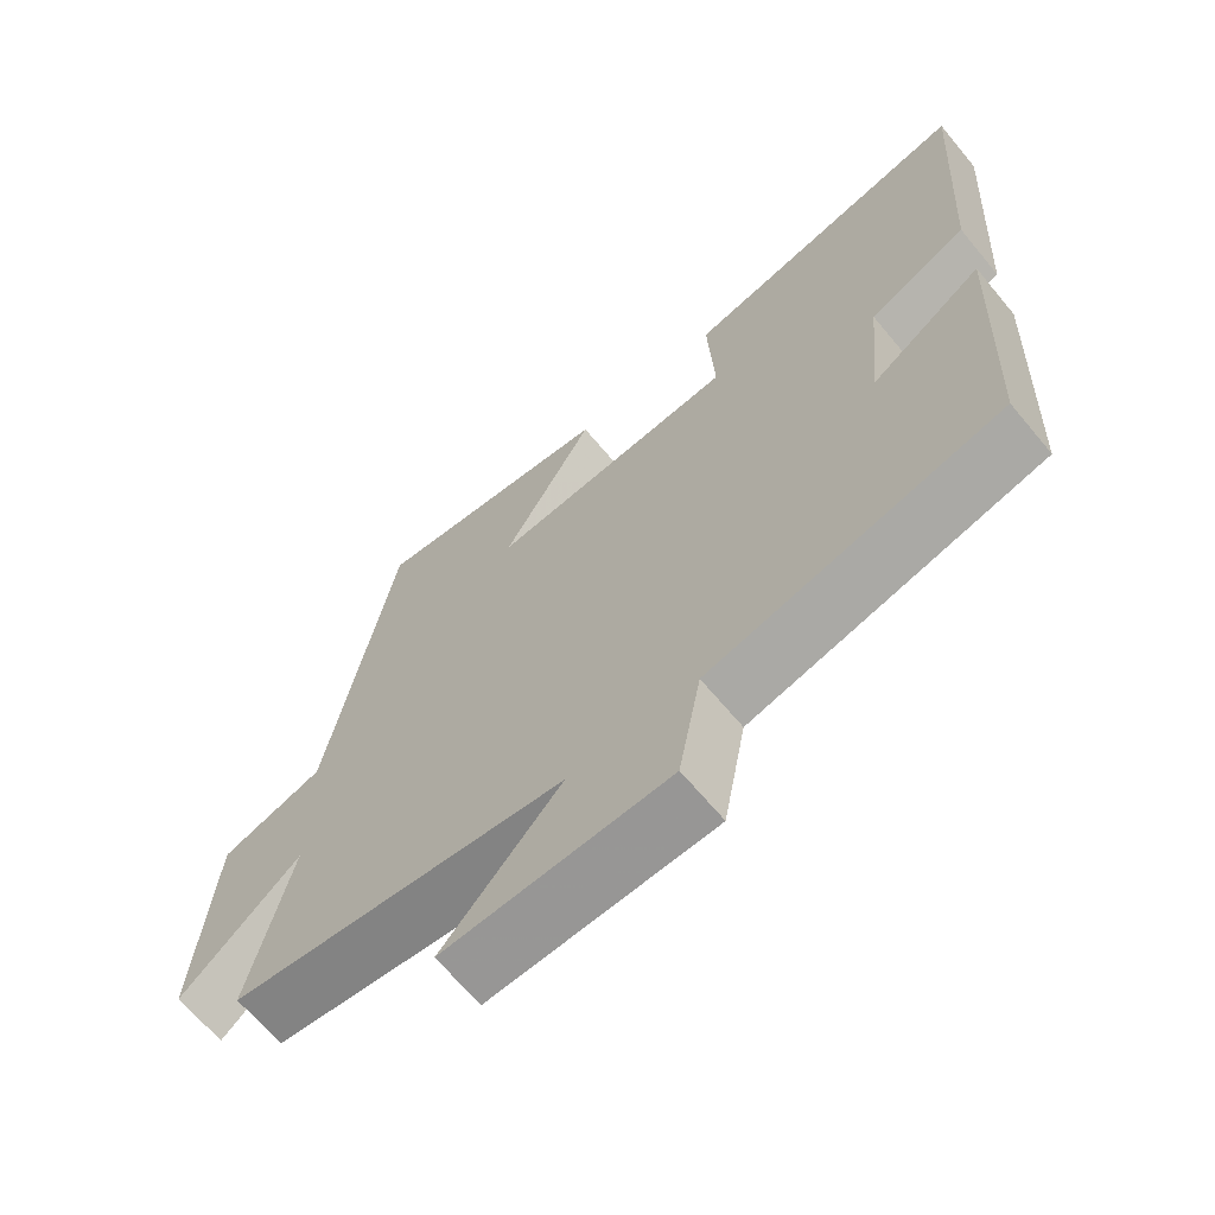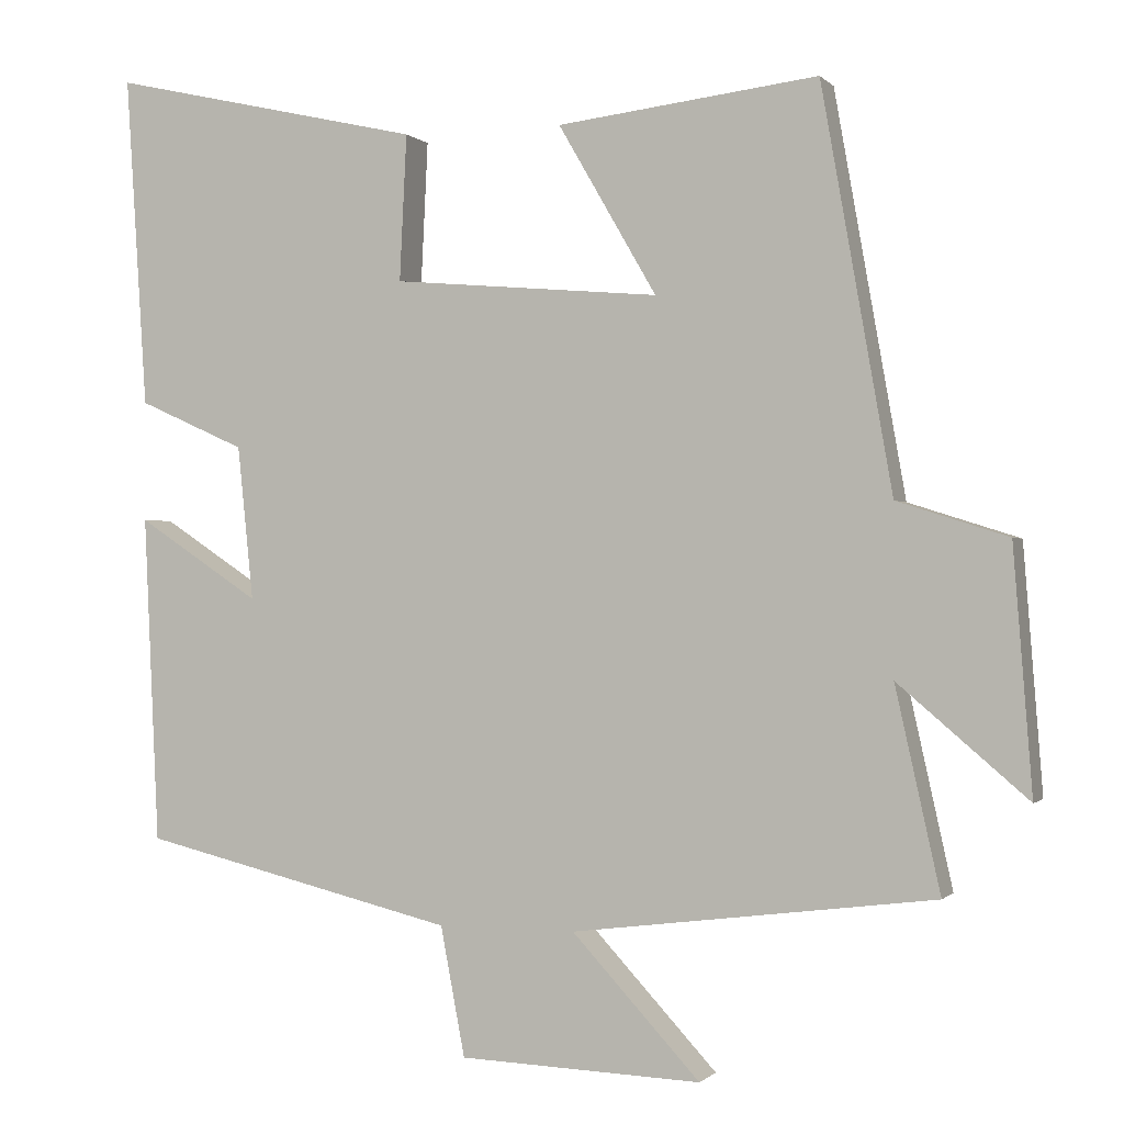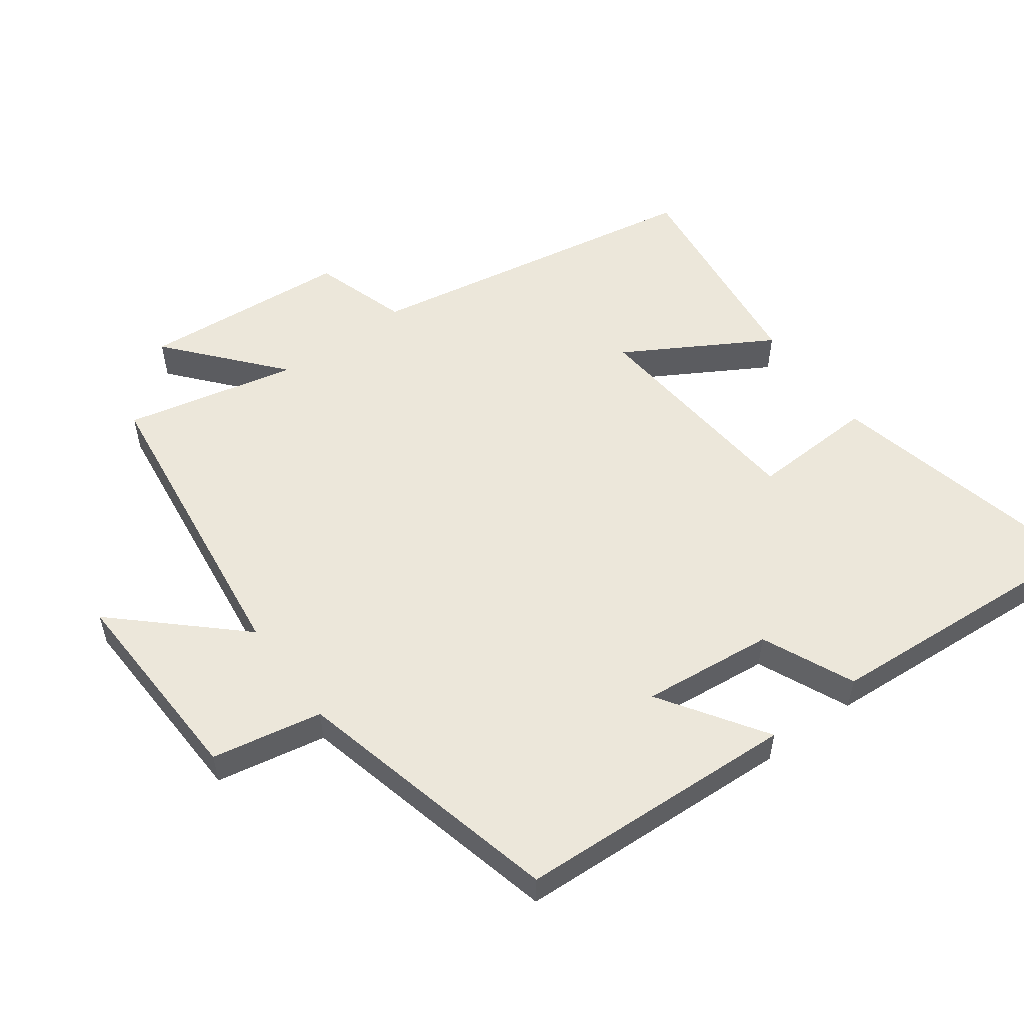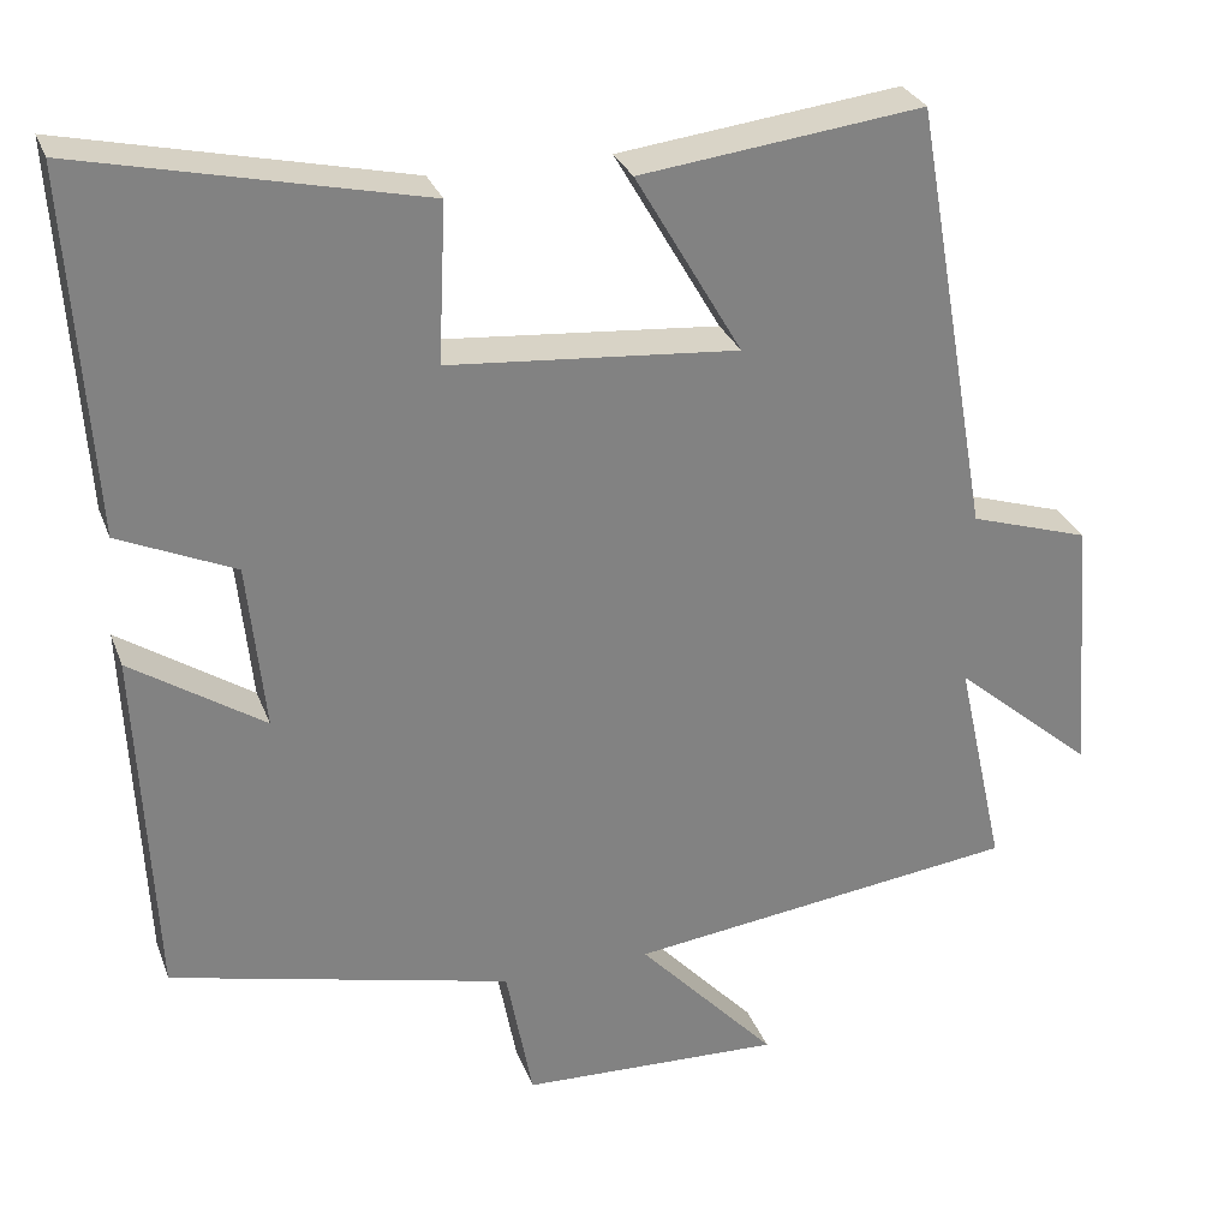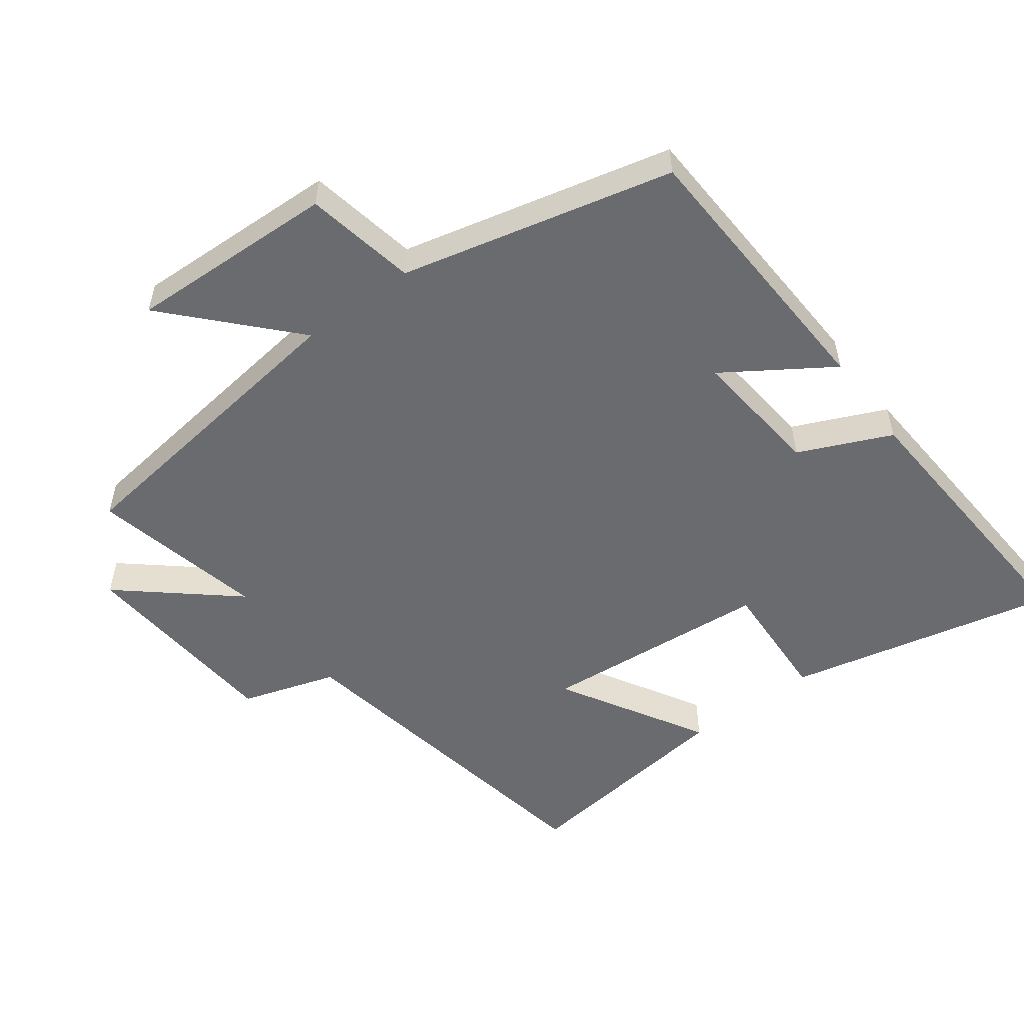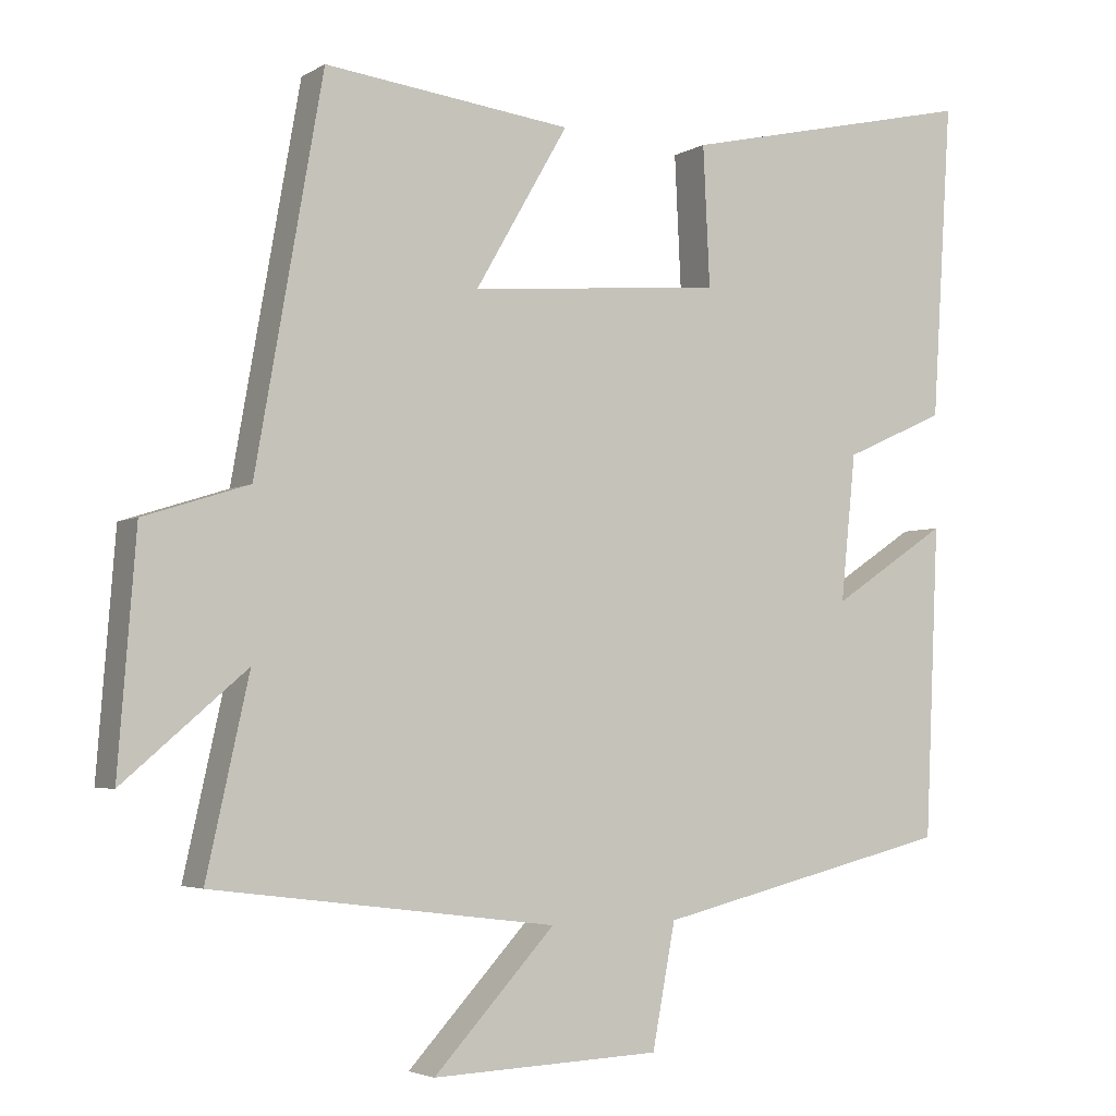
<metadata>
{"format":"obj","ext":"obj","renderer":"f3d","projection":"perspective","resolution":1024,"background":"white","views":[{"elev":-66.4,"azim":-140.2,"up":"+Z"},{"elev":-0.5,"azim":19.7,"up":"+Z"},{"elev":54.1,"azim":-126.2,"up":"+Y"},{"elev":29.1,"azim":-18.3,"up":"+Z"},{"elev":-53.4,"azim":-143.2,"up":"+Y"},{"elev":-3.7,"azim":150.7,"up":"+Z"}]}
</metadata>
<code>
v -0.481 0.07 -0.403
v -0.5 0.07 0.014
v -0.344 0.07 -0.089
v -0.364 0.07 0.107
v -0.5 0.07 0.168
v -0.527 0.07 0.591
v -0.128 0.07 0.5
v -0.137 0.07 0.314
v 0.203 0.07 0.284
v 0.078 0.07 0.5
v 0.41 0.07 0.54
v 0.5 0.07 0.029
v 0.641 0.07 -0.016
v 0.665 0.07 -0.326
v 0.5 0.07 -0.185
v 0.557 0.07 -0.442
v 0.096 0.07 -0.5
v 0.259 0.07 -0.676
v -0.049 0.07 -0.664
v -0.08 0.07 -0.5
v -0.481 0 -0.403
v -0.5 0 0.014
v -0.344 0 -0.089
v -0.364 0 0.107
v -0.5 0 0.168
v -0.527 0 0.591
v -0.128 0 0.5
v -0.137 0 0.314
v 0.203 0 0.284
v 0.078 0 0.5
v 0.41 0 0.54
v 0.5 0 0.029
v 0.641 0 -0.016
v 0.665 0 -0.326
v 0.5 0 -0.185
v 0.557 0 -0.442
v 0.096 0 -0.5
v 0.259 0 -0.676
v -0.049 0 -0.664
v -0.08 0 -0.5
f 17 18 19 20
f 17 20 1
f 16 17 1
f 15 16 1
f 12 13 14 15
f 11 12 15
f 10 11 15
f 9 10 15
f 8 9 15 1
f 6 7 8
f 5 6 8
f 4 5 8
f 3 4 8
f 3 8 1
f 1 2 3
f 40 39 38 37
f 21 40 37
f 21 37 36
f 21 36 35
f 35 34 33 32
f 35 32 31
f 35 31 30
f 35 30 29
f 21 35 29 28
f 28 27 26
f 28 26 25
f 28 25 24
f 28 24 23
f 21 28 23
f 23 22 21
f 1 21 22 2
f 2 22 23 3
f 3 23 24 4
f 4 24 25 5
f 5 25 26 6
f 6 26 27 7
f 7 27 28 8
f 8 28 29 9
f 9 29 30 10
f 10 30 31 11
f 11 31 32 12
f 12 32 33 13
f 13 33 34 14
f 14 34 35 15
f 15 35 36 16
f 16 36 37 17
f 17 37 38 18
f 18 38 39 19
f 19 39 40 20
f 20 40 21 1

</code>
